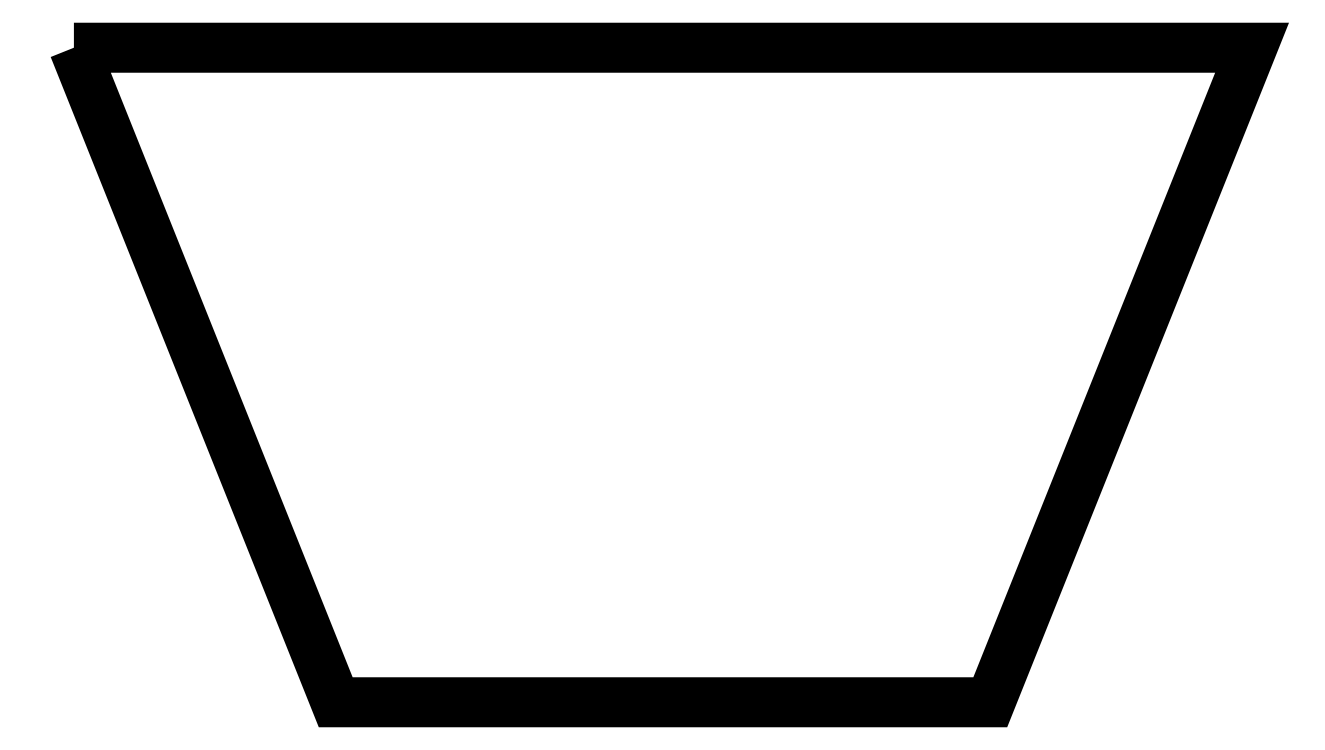
<metadata>
{"format":"dxf","ext":"dxf","renderer":"ezdxf+matplotlib","layout":"modelspace","background":"white","min_lineweight":24,"dpi":150}
</metadata>
<code>
0
SECTION
2
ENTITIES
0
LWPOLYLINE
90
5
70
1
10
0
20
0
30
0
10
162
20
0
30
0
10
126
20
-90
30
0
10
36
20
-90
30
0
10
0
20
0
30
0
0
ENDSEC
0
EOF

</code>
